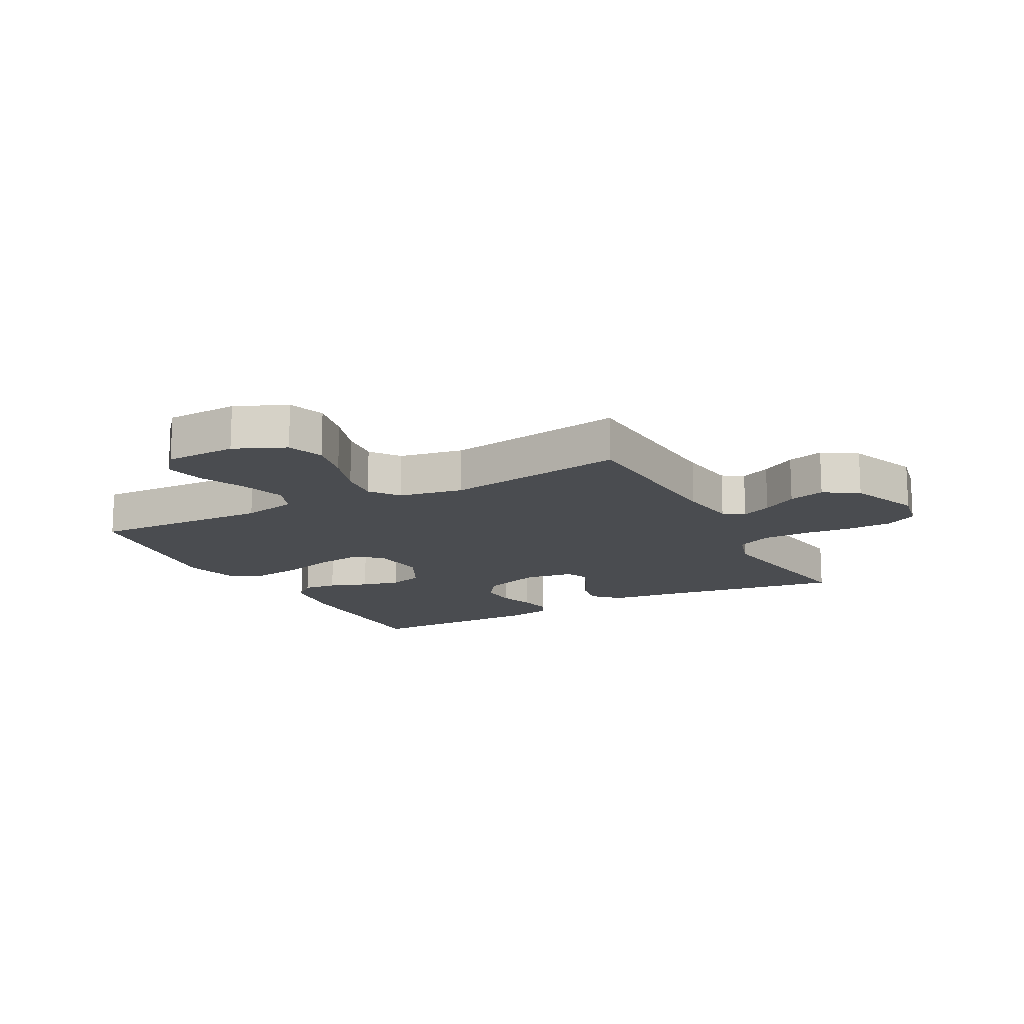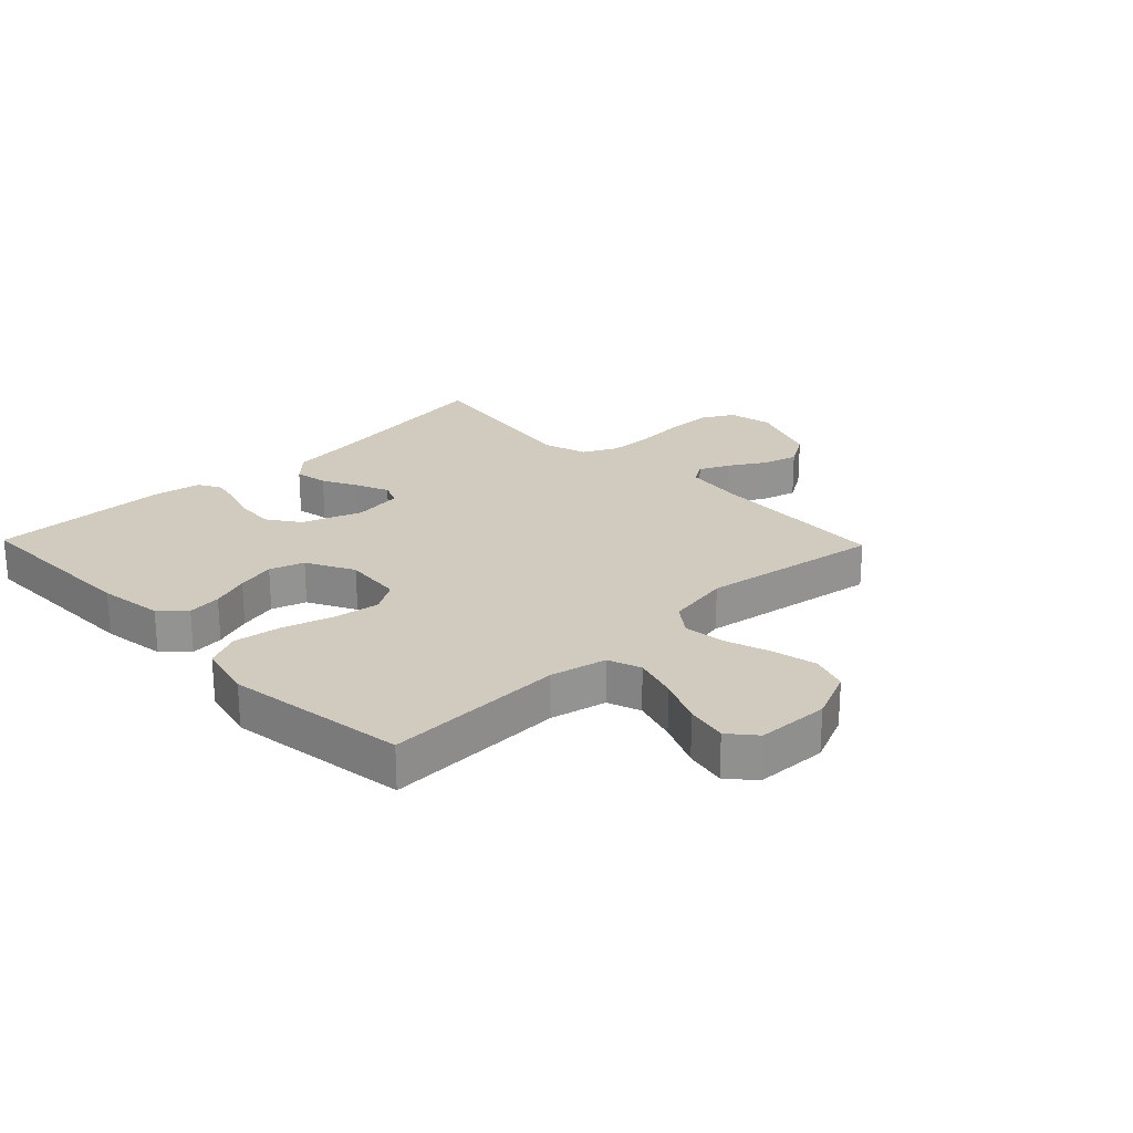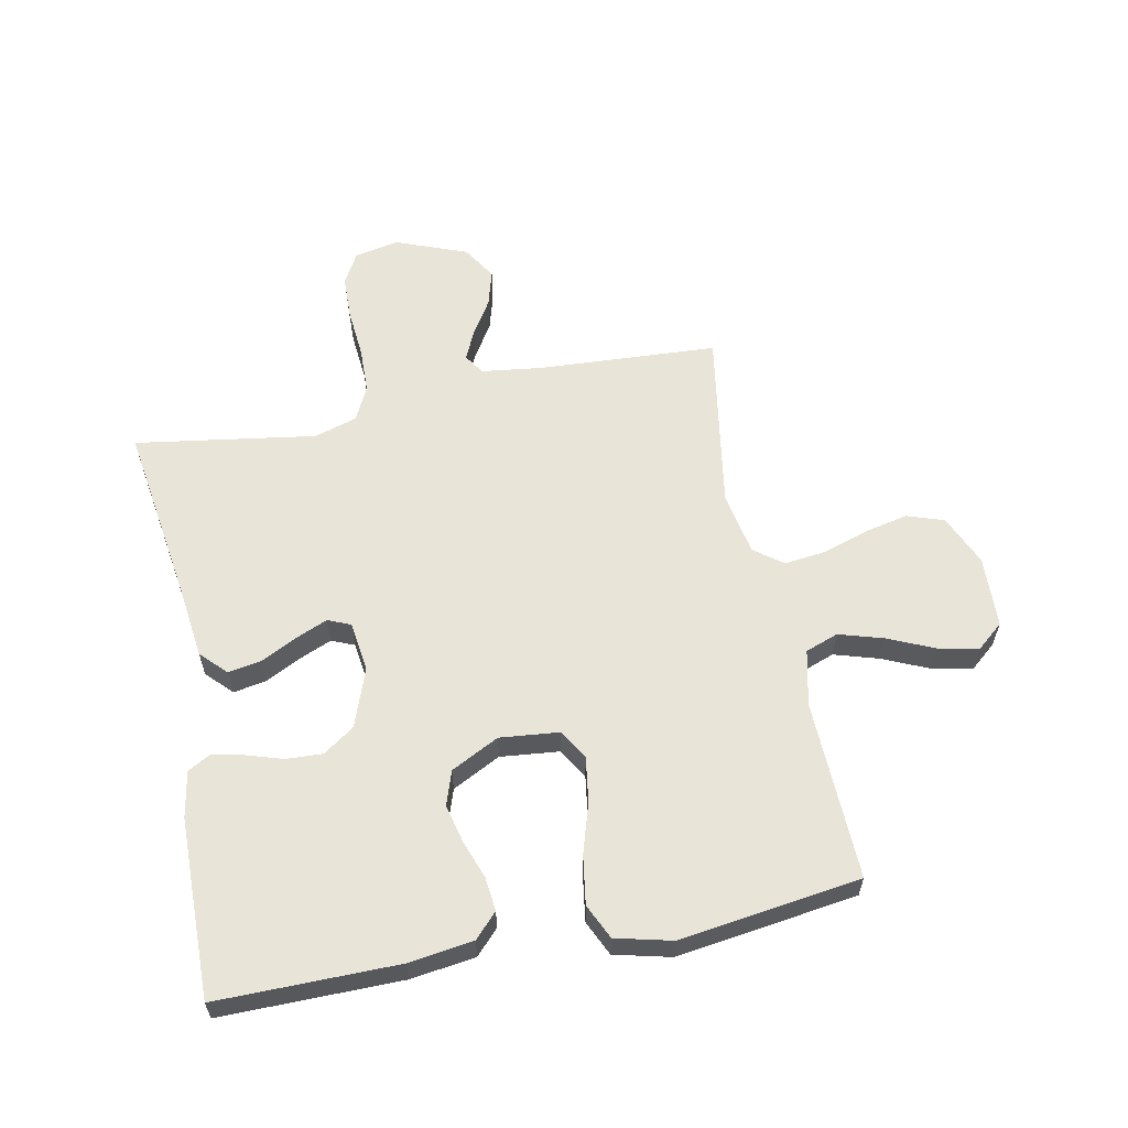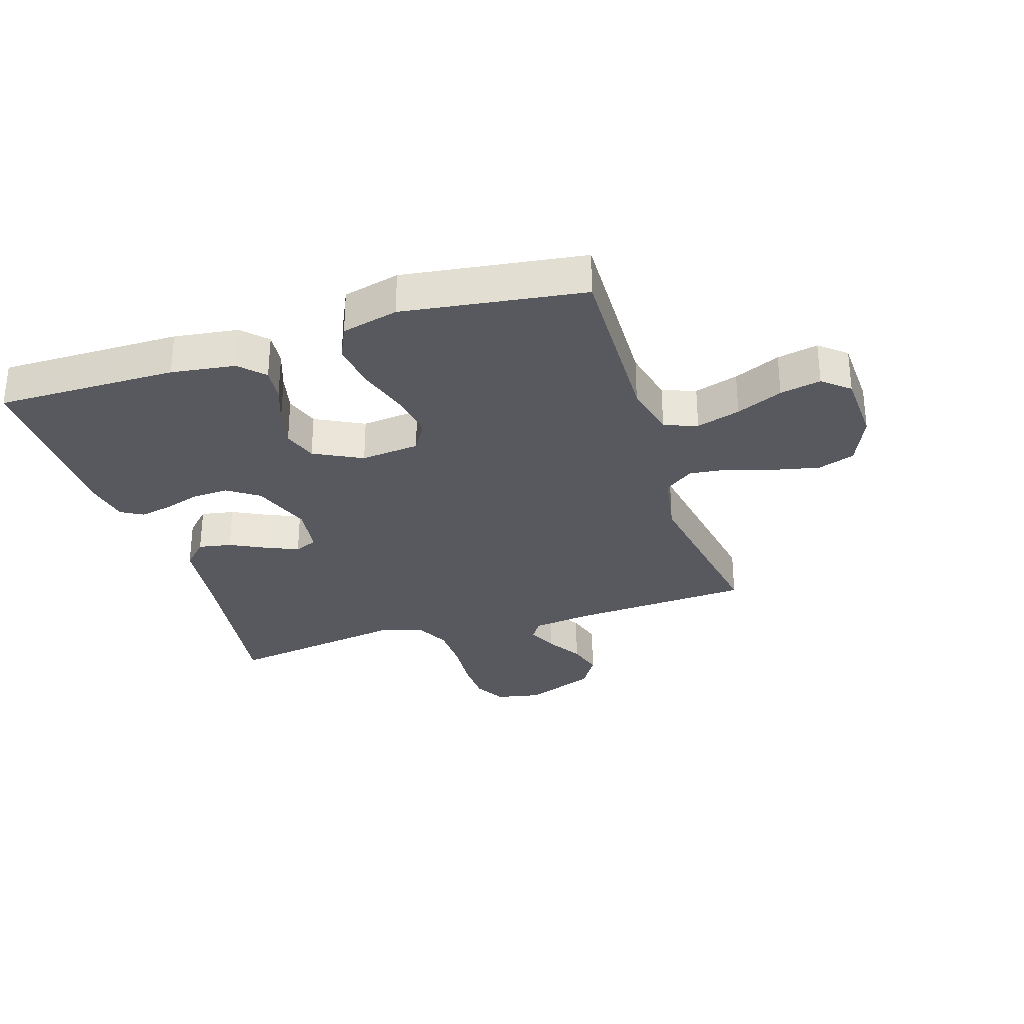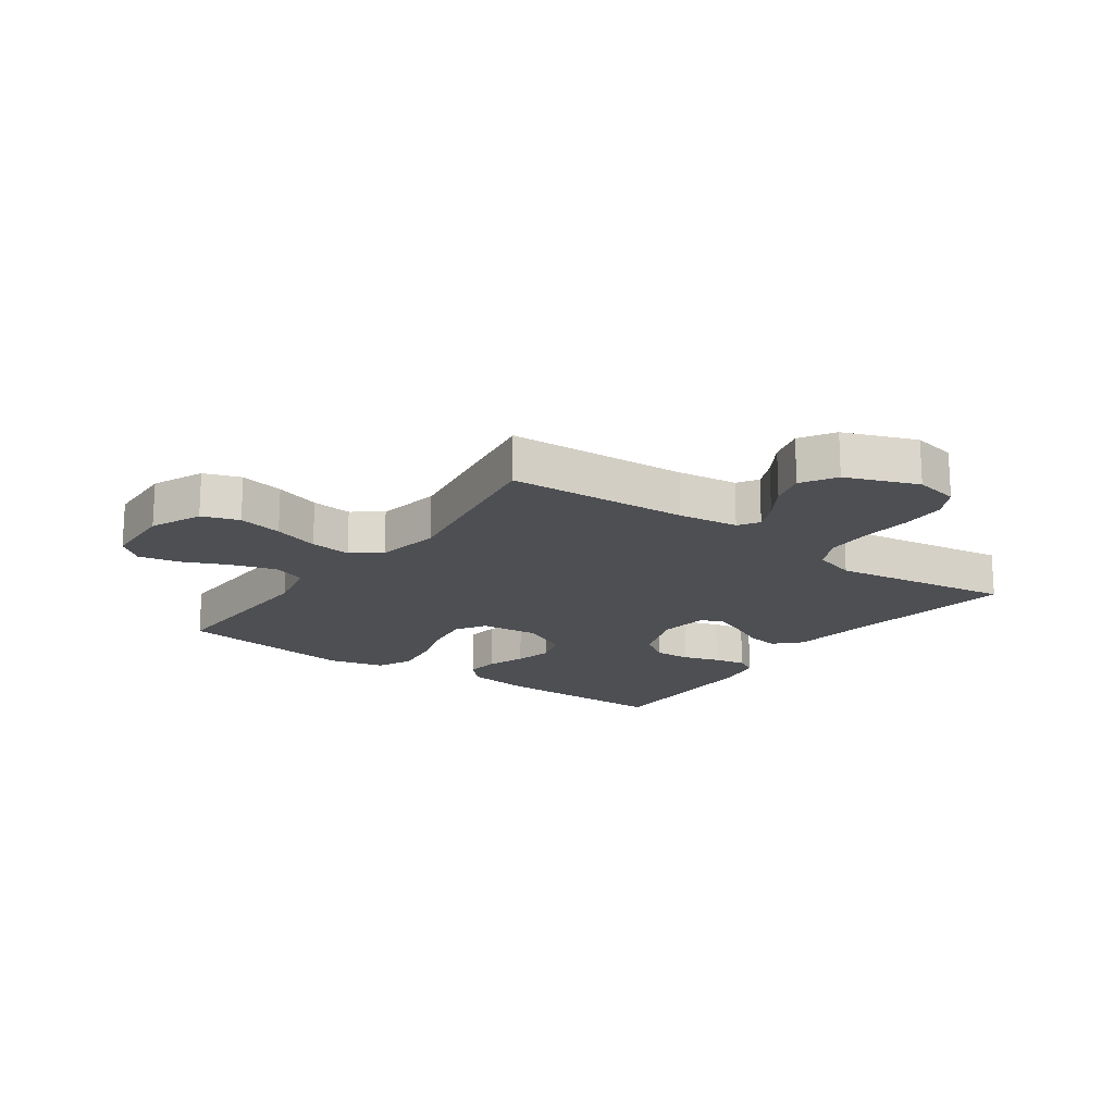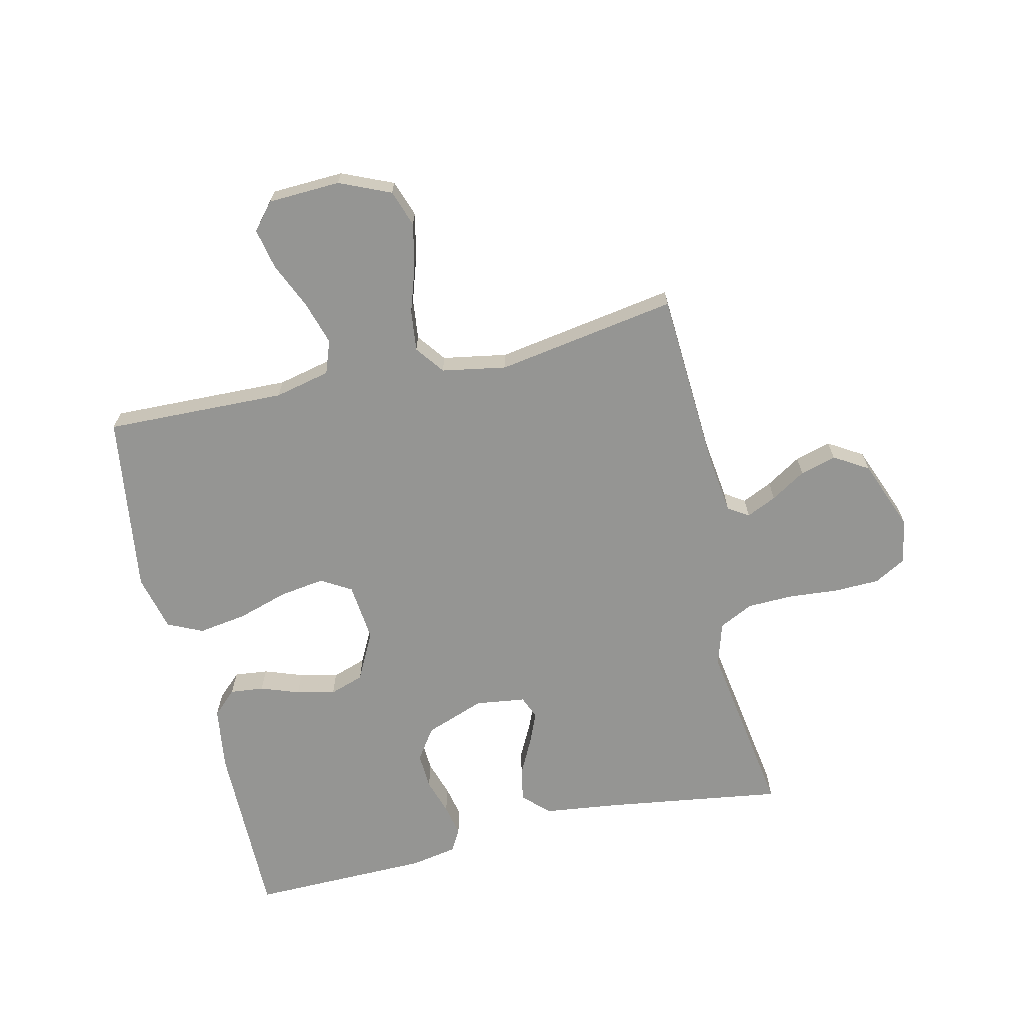
<metadata>
{"format":"obj","ext":"obj","renderer":"f3d","projection":"perspective","resolution":1024,"background":"white","views":[{"elev":-14.8,"azim":27.9,"up":"+Y"},{"elev":23.5,"azim":-44.1,"up":"+Y"},{"elev":59.9,"azim":-101.3,"up":"+Y"},{"elev":-30.3,"azim":-72.3,"up":"+Y"},{"elev":-17.6,"azim":54.4,"up":"+Y"},{"elev":-67.3,"azim":13.1,"up":"+Y"}]}
</metadata>
<code>
v 0.5 0.07 -0.5
v 0.2 0.07 -0.456
v 0.078 0.07 -0.441
v 0.036 0.07 -0.4
v 0.046 0.07 -0.345
v 0.076 0.07 -0.286
v 0.099 0.07 -0.232
v 0.083 0.07 -0.194
v 0 0.07 -0.183
v -0.099 0.07 -0.219
v -0.135 0.07 -0.271
v -0.132 0.07 -0.332
v -0.113 0.07 -0.392
v -0.102 0.07 -0.445
v -0.123 0.07 -0.482
v -0.2 0.07 -0.496
v -0.5 0.07 -0.5
v -0.498 0.07 -0.2
v -0.483 0.07 -0.093
v -0.443 0.07 -0.055
v -0.387 0.07 -0.061
v -0.323 0.07 -0.084
v -0.259 0.07 -0.099
v -0.202 0.07 -0.08
v -0.161 0.07 0
v -0.171 0.07 0.098
v -0.221 0.07 0.128
v -0.296 0.07 0.117
v -0.381 0.07 0.091
v -0.461 0.07 0.079
v -0.519 0.07 0.106
v -0.542 0.07 0.2
v -0.5 0.07 0.5
v -0.2 0.07 0.491
v -0.107 0.07 0.512
v -0.087 0.07 0.567
v -0.109 0.07 0.64
v -0.143 0.07 0.717
v -0.157 0.07 0.785
v -0.12 0.07 0.829
v 0 0.07 0.834
v 0.085 0.07 0.797
v 0.106 0.07 0.736
v 0.09 0.07 0.662
v 0.065 0.07 0.586
v 0.057 0.07 0.518
v 0.093 0.07 0.47
v 0.2 0.07 0.451
v 0.5 0.07 0.5
v 0.517 0.07 0.2
v 0.53 0.07 0.1
v 0.564 0.07 0.078
v 0.614 0.07 0.101
v 0.672 0.07 0.137
v 0.732 0.07 0.154
v 0.789 0.07 0.119
v 0.835 0.07 0
v 0.82 0.07 -0.074
v 0.768 0.07 -0.103
v 0.693 0.07 -0.105
v 0.61 0.07 -0.098
v 0.533 0.07 -0.1
v 0.476 0.07 -0.128
v 0.454 0.07 -0.2
v 0.5 0 -0.5
v 0.2 0 -0.456
v 0.078 0 -0.441
v 0.036 0 -0.4
v 0.046 0 -0.345
v 0.076 0 -0.286
v 0.099 0 -0.232
v 0.083 0 -0.194
v 0 0 -0.183
v -0.099 0 -0.219
v -0.135 0 -0.271
v -0.132 0 -0.332
v -0.113 0 -0.392
v -0.102 0 -0.445
v -0.123 0 -0.482
v -0.2 0 -0.496
v -0.5 0 -0.5
v -0.498 0 -0.2
v -0.483 0 -0.093
v -0.443 0 -0.055
v -0.387 0 -0.061
v -0.323 0 -0.084
v -0.259 0 -0.099
v -0.202 0 -0.08
v -0.161 0 0
v -0.171 0 0.098
v -0.221 0 0.128
v -0.296 0 0.117
v -0.381 0 0.091
v -0.461 0 0.079
v -0.519 0 0.106
v -0.542 0 0.2
v -0.5 0 0.5
v -0.2 0 0.491
v -0.107 0 0.512
v -0.087 0 0.567
v -0.109 0 0.64
v -0.143 0 0.717
v -0.157 0 0.785
v -0.12 0 0.829
v 0 0 0.834
v 0.085 0 0.797
v 0.106 0 0.736
v 0.09 0 0.662
v 0.065 0 0.586
v 0.057 0 0.518
v 0.093 0 0.47
v 0.2 0 0.451
v 0.5 0 0.5
v 0.517 0 0.2
v 0.53 0 0.1
v 0.564 0 0.078
v 0.614 0 0.101
v 0.672 0 0.137
v 0.732 0 0.154
v 0.789 0 0.119
v 0.835 0 0
v 0.82 0 -0.074
v 0.768 0 -0.103
v 0.693 0 -0.105
v 0.61 0 -0.098
v 0.533 0 -0.1
v 0.476 0 -0.128
v 0.454 0 -0.2
f 58 59 60 61
f 58 61 62
f 57 58 62
f 56 57 62
f 53 54 55 56
f 52 53 56 62
f 51 52 62 63
f 48 49 50
f 47 48 50 51
f 42 43 44 45
f 42 45 46
f 41 42 46
f 40 41 46
f 37 38 39 40
f 36 37 40 46
f 35 36 46 47
f 31 32 33 34
f 28 29 30 31
f 27 28 31 34
f 26 27 34 35
f 19 20 21 22
f 19 22 23
f 18 19 23
f 17 18 23 24
f 15 16 17 24
f 12 13 14 15
f 3 4 5 6
f 2 3 6 7
f 64 1 2 7
f 63 64 7 8
f 51 63 8 9
f 47 51 9 10
f 25 26 35 47
f 25 47 10 11
f 12 15 24 25
f 11 12 25
f 125 124 123 122
f 126 125 122
f 126 122 121
f 126 121 120
f 120 119 118 117
f 126 120 117 116
f 127 126 116 115
f 114 113 112
f 115 114 112 111
f 109 108 107 106
f 110 109 106
f 110 106 105
f 110 105 104
f 104 103 102 101
f 110 104 101 100
f 111 110 100 99
f 98 97 96 95
f 95 94 93 92
f 98 95 92 91
f 99 98 91 90
f 86 85 84 83
f 87 86 83
f 87 83 82
f 88 87 82 81
f 88 81 80 79
f 79 78 77 76
f 70 69 68 67
f 71 70 67 66
f 71 66 65 128
f 72 71 128 127
f 73 72 127 115
f 74 73 115 111
f 111 99 90 89
f 75 74 111 89
f 89 88 79 76
f 89 76 75
f 1 65 66 2
f 2 66 67 3
f 3 67 68 4
f 4 68 69 5
f 5 69 70 6
f 6 70 71 7
f 7 71 72 8
f 8 72 73 9
f 9 73 74 10
f 10 74 75 11
f 11 75 76 12
f 12 76 77 13
f 13 77 78 14
f 14 78 79 15
f 15 79 80 16
f 16 80 81 17
f 17 81 82 18
f 18 82 83 19
f 19 83 84 20
f 20 84 85 21
f 21 85 86 22
f 22 86 87 23
f 23 87 88 24
f 24 88 89 25
f 25 89 90 26
f 26 90 91 27
f 27 91 92 28
f 28 92 93 29
f 29 93 94 30
f 30 94 95 31
f 31 95 96 32
f 32 96 97 33
f 33 97 98 34
f 34 98 99 35
f 35 99 100 36
f 36 100 101 37
f 37 101 102 38
f 38 102 103 39
f 39 103 104 40
f 40 104 105 41
f 41 105 106 42
f 42 106 107 43
f 43 107 108 44
f 44 108 109 45
f 45 109 110 46
f 46 110 111 47
f 47 111 112 48
f 48 112 113 49
f 49 113 114 50
f 50 114 115 51
f 51 115 116 52
f 52 116 117 53
f 53 117 118 54
f 54 118 119 55
f 55 119 120 56
f 56 120 121 57
f 57 121 122 58
f 58 122 123 59
f 59 123 124 60
f 60 124 125 61
f 61 125 126 62
f 62 126 127 63
f 63 127 128 64
f 64 128 65 1

</code>
